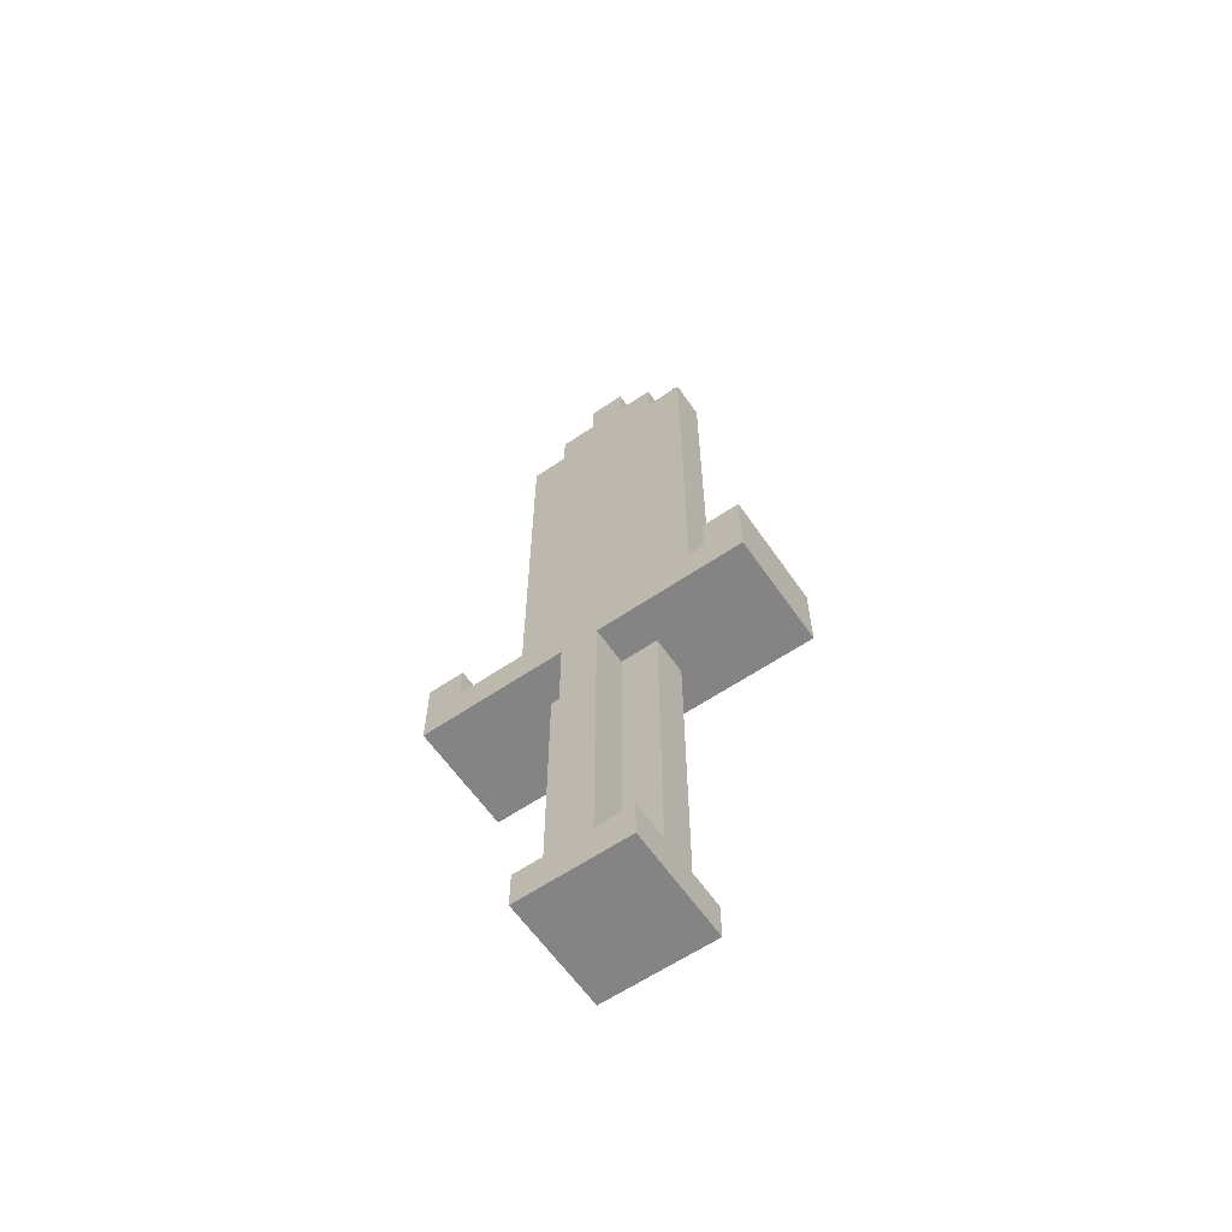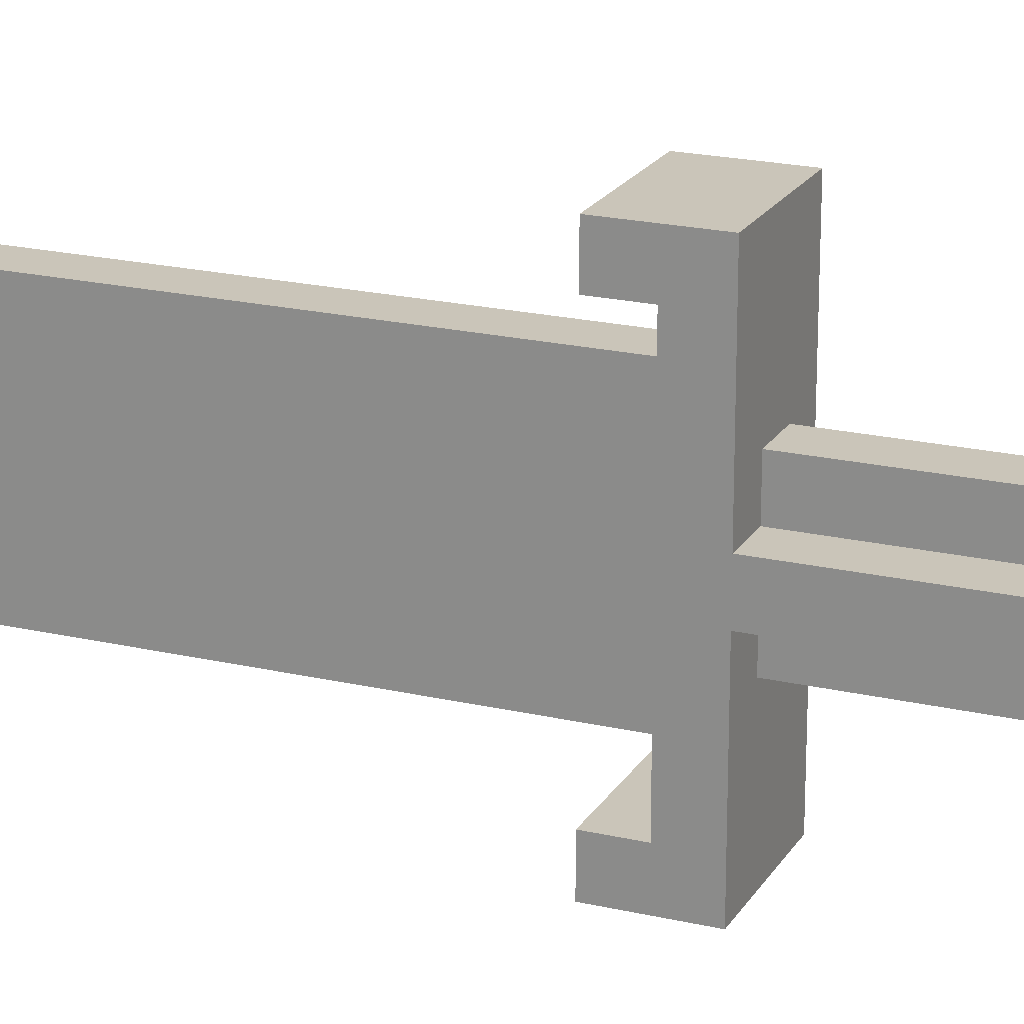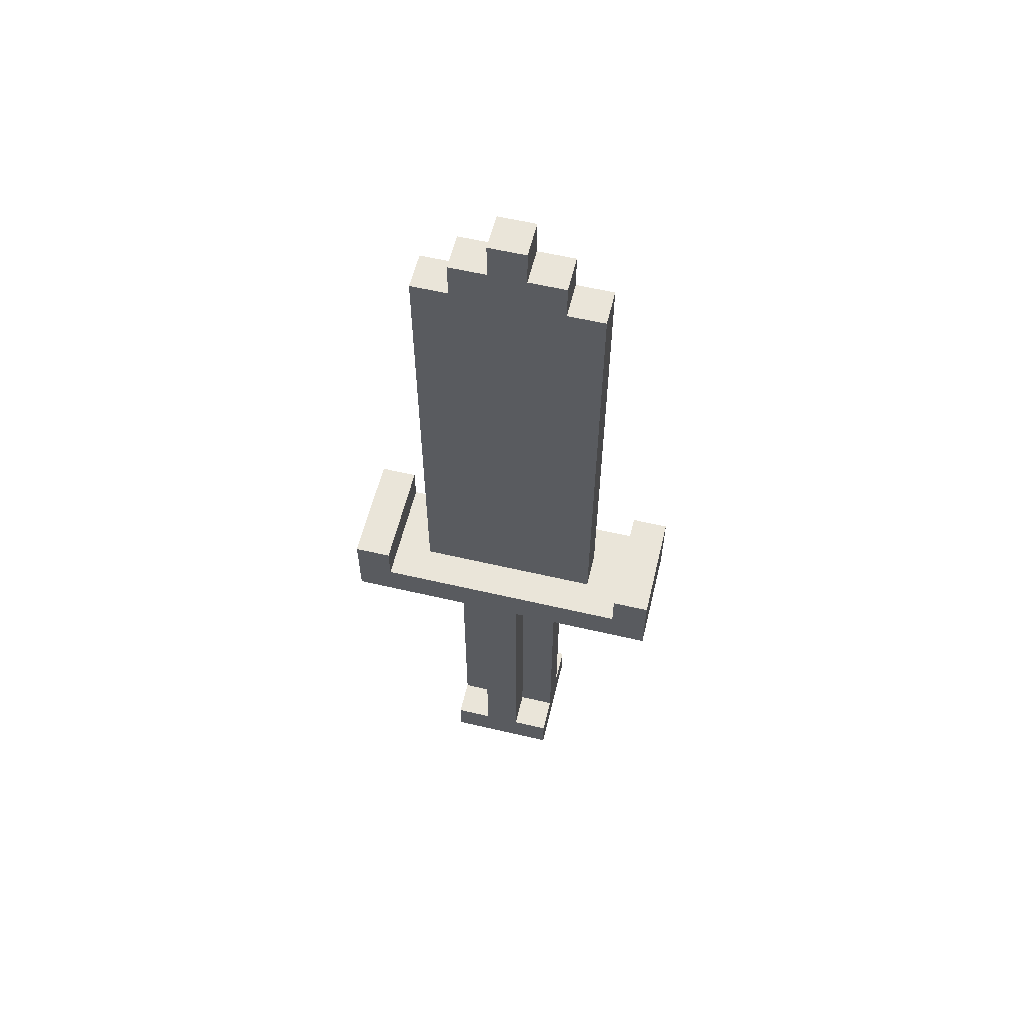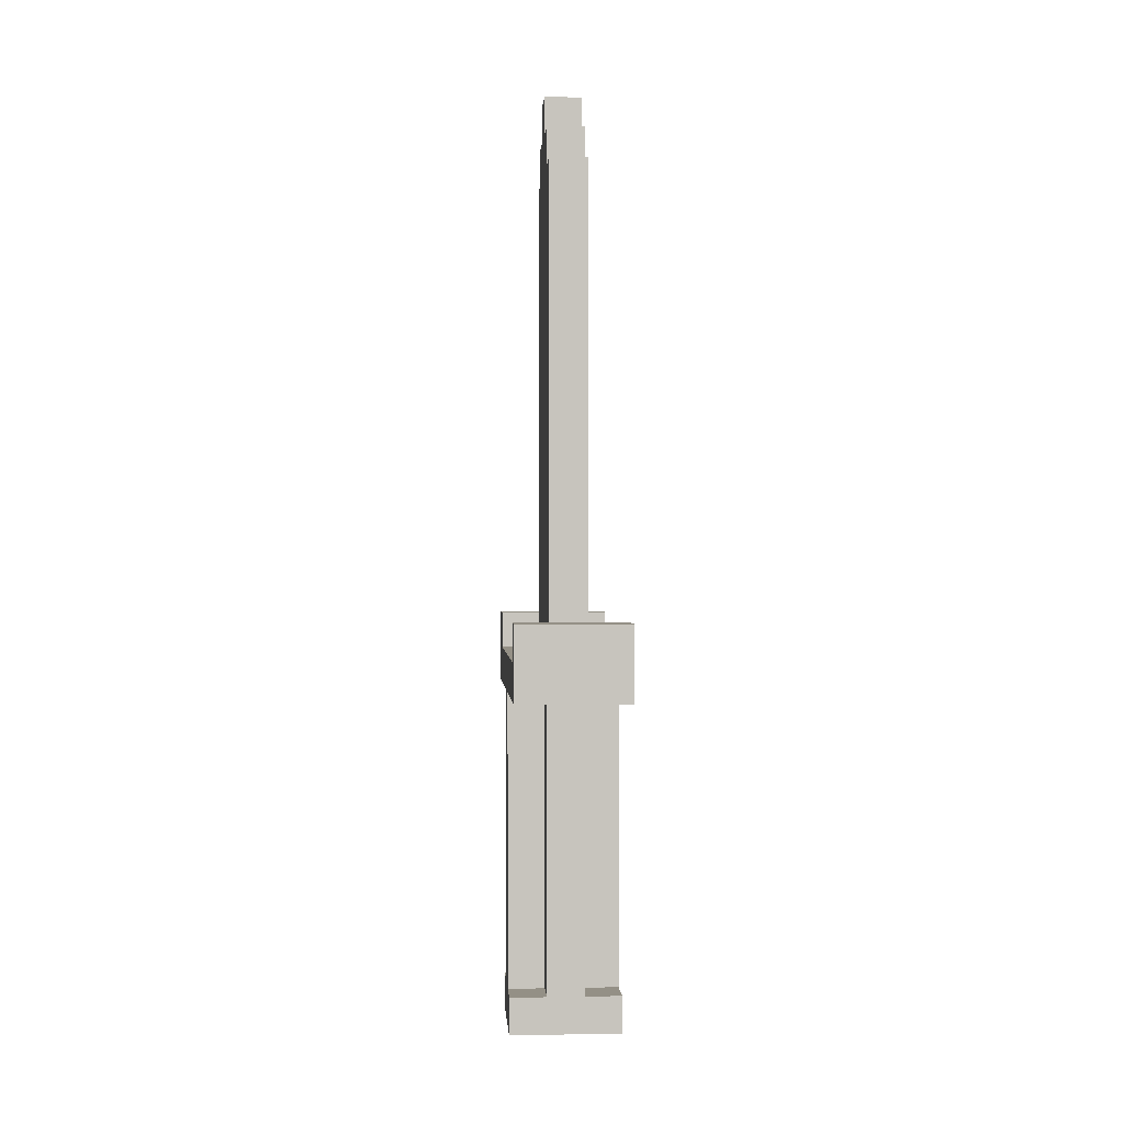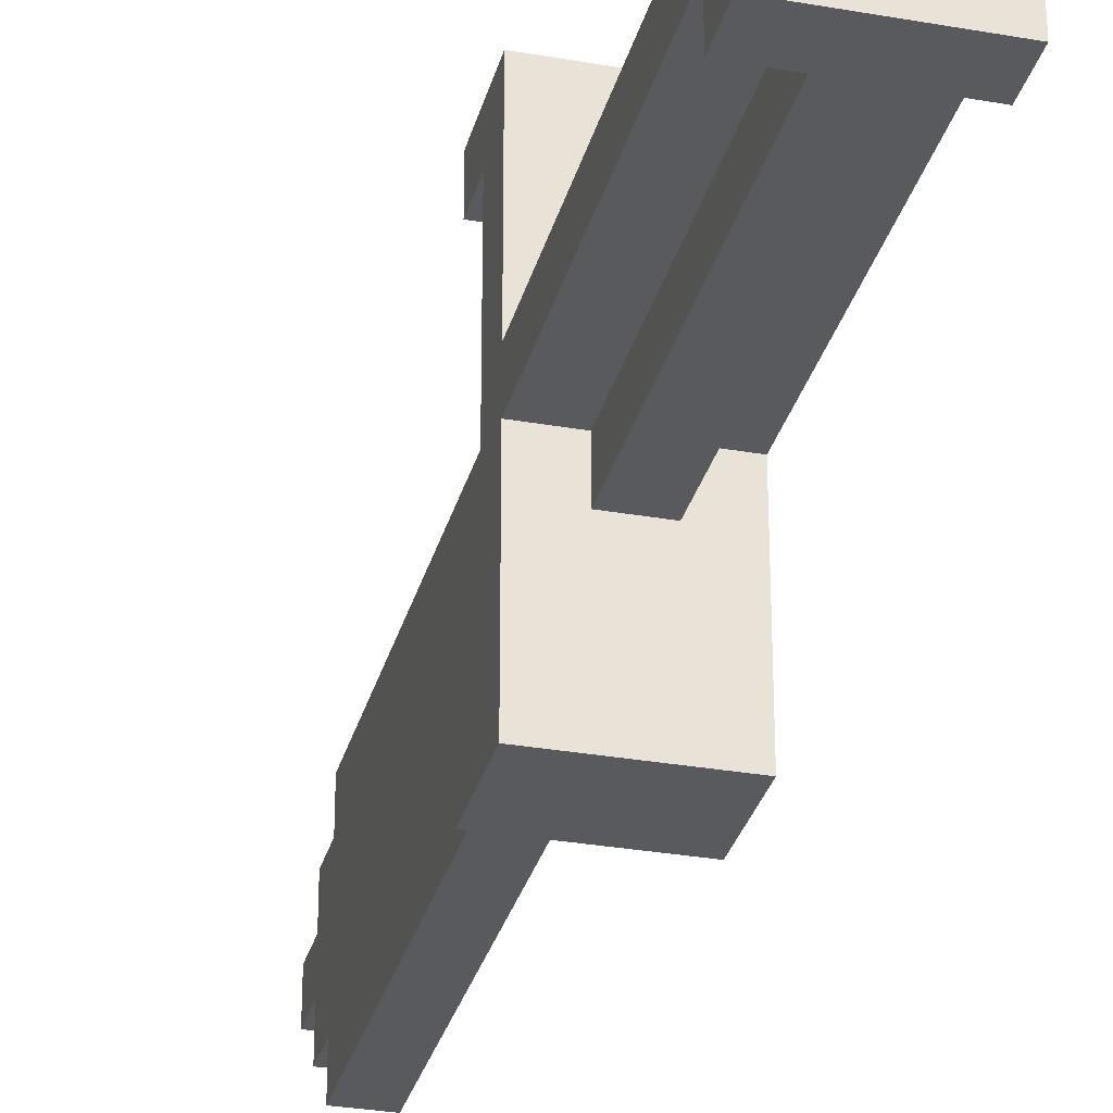
<metadata>
{"format":"obj","ext":"obj","renderer":"f3d","projection":"perspective","resolution":1024,"background":"white","views":[{"elev":-61.5,"azim":-55.4,"up":"+Z"},{"elev":20.6,"azim":112.9,"up":"+Y"},{"elev":58.4,"azim":-76.4,"up":"+Z"},{"elev":0.6,"azim":-3.9,"up":"+Z"},{"elev":-30.8,"azim":165.8,"up":"+Y"}]}
</metadata>
<code>
v 0 -3 6
v -1 -3 6
v -1 -4 6
v 0 -4 6
v 0 -4 5
v -1 -4 5
v -1 -3 5
v 0 -3 5
v 0 -3 4
v 0 -4 4
v -1 -4 4
v -1 -3 4
v 0 -2 4
v -1 -2 4
v 0 -2 5
v -1 -2 5
v 0 -1 4
v -1 -1 4
v 0 -1 5
v -1 -1 5
v 0 0 4
v -1 0 4
v 0 0 5
v -1 0 5
v 0 0 -5
v 0 -1 -5
v -1 -1 -5
v -1 0 -5
v 0 0 -4
v -1 0 -4
v -1 -1 -4
v 0 -1 -4
v 0 1 5
v -1 1 5
v -1 1 4
v 0 0 3
v -1 0 3
v -1 1 3
v 0 1 4
v 0 1 3
v 0 0 2
v -1 0 2
v -1 1 2
v 0 1 2
v 0 0 1
v -1 0 1
v -1 1 1
v 0 1 1
v 0 0 0
v -1 0 0
v -1 1 0
v 0 1 0
v 0 0 -1
v -1 0 -1
v -1 1 -1
v 0 1 -1
v 0 0 -2
v -1 0 -2
v -1 1 -2
v 0 1 -2
v 0 0 -3
v -1 0 -3
v -1 1 -3
v 0 1 -3
v -1 1 -4
v 0 1 -4
v 0 1 -5
v -1 1 -5
v 0 2 4
v -1 2 4
v 0 2 5
v -1 2 5
v 0 2 -5
v -1 2 -5
v 0 2 -4
v -1 2 -4
v 0 3 4
v -1 3 4
v 0 3 5
v -1 3 5
v 0 4 4
v -1 4 4
v 0 4 5
v -1 4 5
v 0 5 6
v -1 5 6
v -1 4 6
v 0 4 6
v -1 5 5
v 0 5 5
v 0 5 4
v -1 5 4
v 1 -3 6
v 1 -4 6
v 1 -4 5
v 1 -3 5
v 1 -3 4
v 1 -4 4
v 1 -2 4
v 1 -2 5
v 1 -1 18
v 0 -1 18
v 0 -2 18
v 1 -2 18
v 1 -1 17
v 1 -2 17
v 0 -2 17
v 0 -1 17
v 1 -1 16
v 1 -2 16
v 0 -2 16
v 0 -1 16
v 1 -1 15
v 1 -2 15
v 0 -2 15
v 0 -1 15
v 1 -1 14
v 1 -2 14
v 0 -2 14
v 0 -1 14
v 1 -1 13
v 1 -2 13
v 0 -2 13
v 0 -1 13
v 1 -1 12
v 1 -2 12
v 0 -2 12
v 0 -1 12
v 1 -1 11
v 1 -2 11
v 0 -2 11
v 0 -1 11
v 1 -1 10
v 1 -2 10
v 0 -2 10
v 0 -1 10
v 1 -1 9
v 1 -2 9
v 0 -2 9
v 0 -1 9
v 1 -1 8
v 1 -2 8
v 0 -2 8
v 0 -1 8
v 1 -1 7
v 1 -2 7
v 0 -2 7
v 0 -1 7
v 1 -1 6
v 1 -2 6
v 0 -2 6
v 0 -1 6
v 1 -1 5
v 1 -1 4
v 1 0 19
v 0 0 19
v 0 -1 19
v 1 -1 19
v 1 0 18
v 0 0 18
v 1 0 17
v 0 0 17
v 1 0 16
v 0 0 16
v 1 0 15
v 0 0 15
v 1 0 14
v 0 0 14
v 1 0 13
v 0 0 13
v 1 0 12
v 0 0 12
v 1 0 11
v 0 0 11
v 1 0 10
v 0 0 10
v 1 0 9
v 0 0 9
v 1 0 8
v 0 0 8
v 1 0 7
v 0 0 7
v 1 0 6
v 0 0 6
v 1 0 5
v 1 0 3
v 1 0 4
v 1 -1 3
v 0 -1 3
v 1 0 2
v 1 -1 2
v 0 -1 2
v 1 0 1
v 1 -1 1
v 0 -1 1
v 1 0 0
v 1 -1 0
v 0 -1 0
v 1 0 -1
v 1 -1 -1
v 0 -1 -1
v 1 0 -2
v 1 -1 -2
v 0 -1 -2
v 1 0 -3
v 1 -1 -3
v 0 -1 -3
v 1 0 -4
v 1 -1 -4
v 1 0 -5
v 1 -1 -5
v 1 1 20
v 0 1 20
v 0 0 20
v 1 0 20
v 1 1 19
v 0 1 19
v 1 1 18
v 0 1 18
v 1 1 17
v 0 1 17
v 1 1 16
v 0 1 16
v 1 1 15
v 0 1 15
v 1 1 14
v 0 1 14
v 1 1 13
v 0 1 13
v 1 1 12
v 0 1 12
v 1 1 11
v 0 1 11
v 1 1 10
v 0 1 10
v 1 1 9
v 0 1 9
v 1 1 8
v 0 1 8
v 1 1 7
v 0 1 7
v 1 1 6
v 0 1 6
v 1 1 5
v 1 1 -5
v 1 2 19
v 0 2 19
v 1 2 18
v 0 2 18
v 1 2 17
v 0 2 17
v 1 2 16
v 0 2 16
v 1 2 15
v 0 2 15
v 1 2 14
v 0 2 14
v 1 2 13
v 0 2 13
v 1 2 12
v 0 2 12
v 1 2 11
v 0 2 11
v 1 2 10
v 0 2 10
v 1 2 9
v 0 2 9
v 1 2 8
v 0 2 8
v 1 2 7
v 0 2 7
v 1 2 6
v 0 2 6
v 1 2 5
v 1 2 3
v 1 2 4
v 1 1 4
v 1 1 3
v 0 2 3
v 1 2 2
v 1 1 2
v 0 2 2
v 1 2 1
v 1 1 1
v 0 2 1
v 1 2 0
v 1 1 0
v 0 2 0
v 1 2 -1
v 1 1 -1
v 0 2 -1
v 1 2 -2
v 1 1 -2
v 0 2 -2
v 1 2 -3
v 1 1 -3
v 0 2 -3
v 1 2 -4
v 1 1 -4
v 1 2 -5
v 1 3 18
v 0 3 18
v 1 3 17
v 0 3 17
v 1 3 16
v 0 3 16
v 1 3 15
v 0 3 15
v 1 3 14
v 0 3 14
v 1 3 13
v 0 3 13
v 1 3 12
v 0 3 12
v 1 3 11
v 0 3 11
v 1 3 10
v 0 3 10
v 1 3 9
v 0 3 9
v 1 3 8
v 0 3 8
v 1 3 7
v 0 3 7
v 1 3 6
v 0 3 6
v 1 3 5
v 1 3 4
v 1 4 4
v 1 4 5
v 1 5 6
v 1 4 6
v 1 5 5
v 1 5 4
v 2 -3 6
v 2 -4 6
v 2 -3 5
v 2 -4 5
v 2 -3 4
v 2 -4 4
v 2 -2 4
v 2 -2 5
v 2 -1 4
v 2 -1 5
v 2 0 4
v 2 0 5
v 2 0 -5
v 2 -1 -5
v 2 0 -4
v 2 -1 -4
v 2 1 5
v 2 1 4
v 2 1 3
v 2 0 3
v 2 1 2
v 2 0 2
v 2 1 1
v 2 0 1
v 2 1 0
v 2 0 0
v 2 1 -1
v 2 0 -1
v 2 1 -2
v 2 0 -2
v 2 1 -3
v 2 0 -3
v 2 1 -4
v 2 1 -5
v 2 2 4
v 2 2 5
v 2 2 -5
v 2 2 -4
v 2 3 4
v 2 3 5
v 2 4 4
v 2 4 5
v 2 5 6
v 2 4 6
v 2 5 5
v 2 5 4
g Matrix_92
f 1 2 3 4
f 5 4 3 6
f 6 3 2 7
f 1 8 7 2
f 9 10 11 12
f 10 5 6 11
f 11 6 7 12
f 13 9 12 14
f 15 16 7 8
f 12 7 16 14
f 17 13 14 18
f 19 20 16 15
f 14 16 20 18
f 21 17 18 22
f 23 24 20 19
f 18 20 24 22
f 25 26 27 28
f 29 30 31 32
f 26 32 31 27
f 27 31 30 28
f 33 34 24 23
f 22 24 34 35
f 36 21 22 37
f 37 22 35 38
f 39 40 38 35
f 41 36 37 42
f 42 37 38 43
f 40 44 43 38
f 45 41 42 46
f 46 42 43 47
f 44 48 47 43
f 49 45 46 50
f 50 46 47 51
f 48 52 51 47
f 53 49 50 54
f 54 50 51 55
f 52 56 55 51
f 57 53 54 58
f 58 54 55 59
f 56 60 59 55
f 61 57 58 62
f 62 58 59 63
f 60 64 63 59
f 29 61 62 30
f 30 62 63 65
f 64 66 65 63
f 67 25 28 68
f 28 30 65 68
f 69 39 35 70
f 71 72 34 33
f 35 34 72 70
f 73 67 68 74
f 75 76 65 66
f 68 65 76 74
f 75 73 74 76
f 77 69 70 78
f 79 80 72 71
f 70 72 80 78
f 81 77 78 82
f 83 84 80 79
f 78 80 84 82
f 85 86 87 88
f 83 88 87 84
f 84 87 86 89
f 85 90 89 86
f 91 81 82 92
f 82 84 89 92
f 90 91 92 89
f 93 1 4 94
f 95 94 4 5
f 93 96 8 1
f 97 98 10 9
f 98 95 5 10
f 99 97 9 13
f 100 15 8 96
f 101 102 103 104
f 105 101 104 106
f 106 104 103 107
f 107 103 102 108
f 109 105 106 110
f 110 106 107 111
f 111 107 108 112
f 113 109 110 114
f 114 110 111 115
f 115 111 112 116
f 117 113 114 118
f 118 114 115 119
f 119 115 116 120
f 121 117 118 122
f 122 118 119 123
f 123 119 120 124
f 125 121 122 126
f 126 122 123 127
f 127 123 124 128
f 129 125 126 130
f 130 126 127 131
f 131 127 128 132
f 133 129 130 134
f 134 130 131 135
f 135 131 132 136
f 137 133 134 138
f 138 134 135 139
f 139 135 136 140
f 141 137 138 142
f 142 138 139 143
f 143 139 140 144
f 145 141 142 146
f 146 142 143 147
f 147 143 144 148
f 149 145 146 150
f 150 146 147 151
f 151 147 148 152
f 153 149 150 100
f 100 150 151 15
f 15 151 152 19
f 154 99 13 17
f 155 156 157 158
f 159 155 158 101
f 101 158 157 102
f 102 157 156 160
f 161 159 101 105
f 108 102 160 162
f 163 161 105 109
f 112 108 162 164
f 165 163 109 113
f 116 112 164 166
f 167 165 113 117
f 120 116 166 168
f 169 167 117 121
f 124 120 168 170
f 171 169 121 125
f 128 124 170 172
f 173 171 125 129
f 132 128 172 174
f 175 173 129 133
f 136 132 174 176
f 177 175 133 137
f 140 136 176 178
f 179 177 137 141
f 144 140 178 180
f 181 179 141 145
f 148 144 180 182
f 183 181 145 149
f 152 148 182 184
f 185 183 149 153
f 19 152 184 23
f 186 187 154 188
f 188 154 17 189
f 189 17 21 36
f 190 186 188 191
f 191 188 189 192
f 192 189 36 41
f 193 190 191 194
f 194 191 192 195
f 195 192 41 45
f 196 193 194 197
f 197 194 195 198
f 198 195 45 49
f 199 196 197 200
f 200 197 198 201
f 201 198 49 53
f 202 199 200 203
f 203 200 201 204
f 204 201 53 57
f 205 202 203 206
f 206 203 204 207
f 207 204 57 61
f 208 205 206 209
f 209 206 207 32
f 32 207 61 29
f 210 211 26 25
f 211 209 32 26
f 212 213 214 215
f 216 212 215 155
f 155 215 214 156
f 156 214 213 217
f 212 216 217 213
f 218 216 155 159
f 160 156 217 219
f 220 218 159 161
f 162 160 219 221
f 222 220 161 163
f 164 162 221 223
f 224 222 163 165
f 166 164 223 225
f 226 224 165 167
f 168 166 225 227
f 228 226 167 169
f 170 168 227 229
f 230 228 169 171
f 172 170 229 231
f 232 230 171 173
f 174 172 231 233
f 234 232 173 175
f 176 174 233 235
f 236 234 175 177
f 178 176 235 237
f 238 236 177 179
f 180 178 237 239
f 240 238 179 181
f 182 180 239 241
f 242 240 181 183
f 184 182 241 243
f 244 242 183 185
f 23 184 243 33
f 245 210 25 67
f 246 247 217 216
f 248 246 216 218
f 219 217 247 249
f 246 248 249 247
f 250 248 218 220
f 221 219 249 251
f 252 250 220 222
f 223 221 251 253
f 254 252 222 224
f 225 223 253 255
f 256 254 224 226
f 227 225 255 257
f 258 256 226 228
f 229 227 257 259
f 260 258 228 230
f 231 229 259 261
f 262 260 230 232
f 233 231 261 263
f 264 262 232 234
f 235 233 263 265
f 266 264 234 236
f 237 235 265 267
f 268 266 236 238
f 239 237 267 269
f 270 268 238 240
f 241 239 269 271
f 272 270 240 242
f 243 241 271 273
f 274 272 242 244
f 33 243 273 71
f 275 276 277 278
f 40 39 69 279
f 276 275 279 69
f 280 275 278 281
f 44 40 279 282
f 275 280 282 279
f 283 280 281 284
f 48 44 282 285
f 280 283 285 282
f 286 283 284 287
f 52 48 285 288
f 283 286 288 285
f 289 286 287 290
f 56 52 288 291
f 286 289 291 288
f 292 289 290 293
f 60 56 291 294
f 289 292 294 291
f 295 292 293 296
f 64 60 294 297
f 292 295 297 294
f 298 295 296 299
f 66 64 297 75
f 295 298 75 297
f 300 245 67 73
f 298 300 73 75
f 301 302 249 248
f 303 301 248 250
f 251 249 302 304
f 301 303 304 302
f 305 303 250 252
f 253 251 304 306
f 303 305 306 304
f 307 305 252 254
f 255 253 306 308
f 305 307 308 306
f 309 307 254 256
f 257 255 308 310
f 307 309 310 308
f 311 309 256 258
f 259 257 310 312
f 309 311 312 310
f 313 311 258 260
f 261 259 312 314
f 311 313 314 312
f 315 313 260 262
f 263 261 314 316
f 313 315 316 314
f 317 315 262 264
f 265 263 316 318
f 315 317 318 316
f 319 317 264 266
f 267 265 318 320
f 317 319 320 318
f 321 319 266 268
f 269 267 320 322
f 319 321 322 320
f 323 321 268 270
f 271 269 322 324
f 321 323 324 322
f 325 323 270 272
f 273 271 324 326
f 323 325 326 324
f 327 325 272 274
f 71 273 326 79
f 325 327 79 326
f 328 276 69 77
f 329 328 77 81
f 330 83 79 327
f 331 85 88 332
f 330 332 88 83
f 331 333 90 85
f 334 329 81 91
f 333 334 91 90
f 335 93 94 336
f 337 335 336 338
f 338 336 94 95
f 335 337 96 93
f 339 340 98 97
f 339 337 338 340
f 340 338 95 98
f 341 339 97 99
f 342 100 96 337
f 341 342 337 339
f 343 341 99 154
f 344 153 100 342
f 343 344 342 341
f 345 343 154 187
f 346 185 153 344
f 345 346 344 343
f 347 348 211 210
f 349 208 209 350
f 347 349 350 348
f 348 350 209 211
f 351 244 185 346
f 352 351 346 345
f 353 352 345 354
f 354 345 187 186
f 352 353 278 277
f 355 353 354 356
f 356 354 186 190
f 353 355 281 278
f 357 355 356 358
f 358 356 190 193
f 355 357 284 281
f 359 357 358 360
f 360 358 193 196
f 357 359 287 284
f 361 359 360 362
f 362 360 196 199
f 359 361 290 287
f 363 361 362 364
f 364 362 199 202
f 361 363 293 290
f 365 363 364 366
f 366 364 202 205
f 363 365 296 293
f 367 365 366 349
f 349 366 205 208
f 365 367 299 296
f 368 347 210 245
f 368 367 349 347
f 369 352 277 276
f 370 274 244 351
f 369 370 351 352
f 371 368 245 300
f 372 298 299 367
f 371 372 367 368
f 372 371 300 298
f 373 369 276 328
f 374 327 274 370
f 373 374 370 369
f 375 373 328 329
f 376 330 327 374
f 375 376 374 373
f 377 331 332 378
f 379 377 378 376
f 376 378 332 330
f 377 379 333 331
f 380 375 329 334
f 380 379 376 375
f 379 380 334 333

</code>
